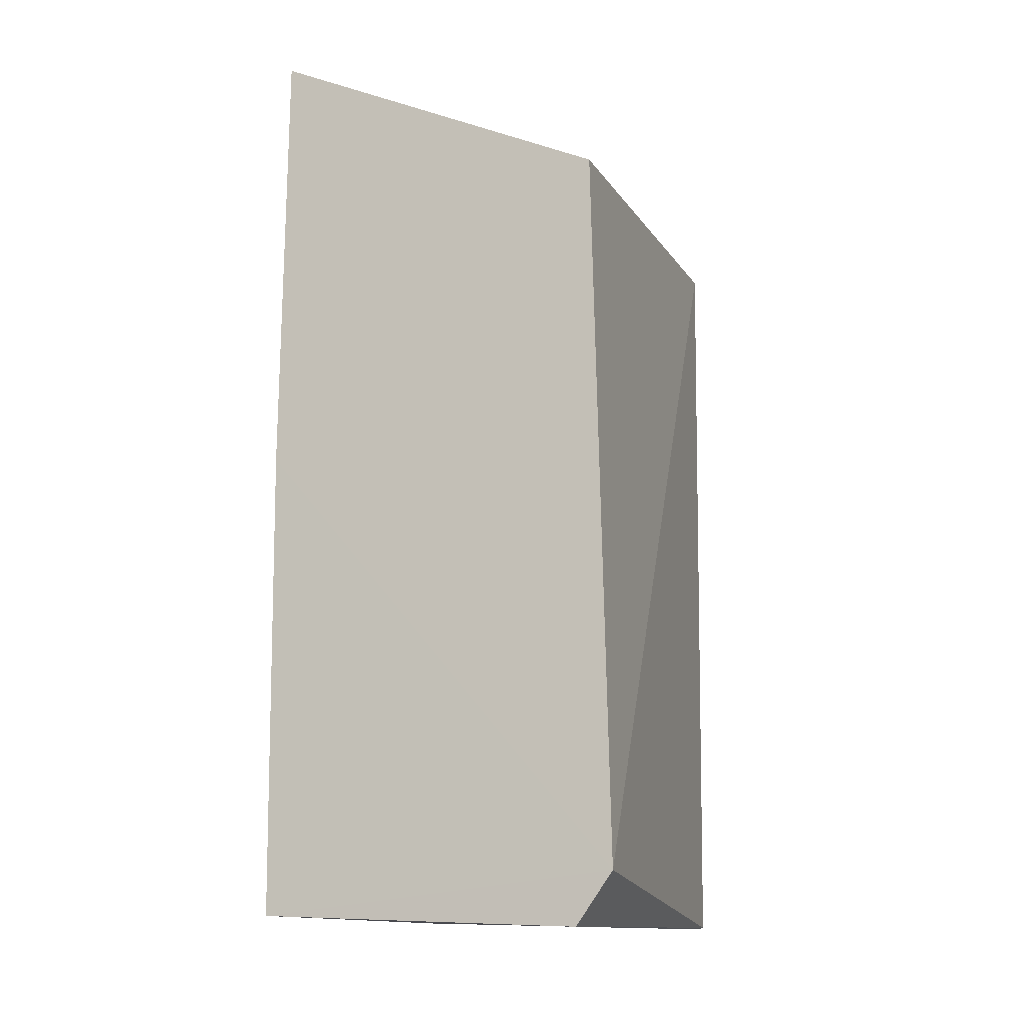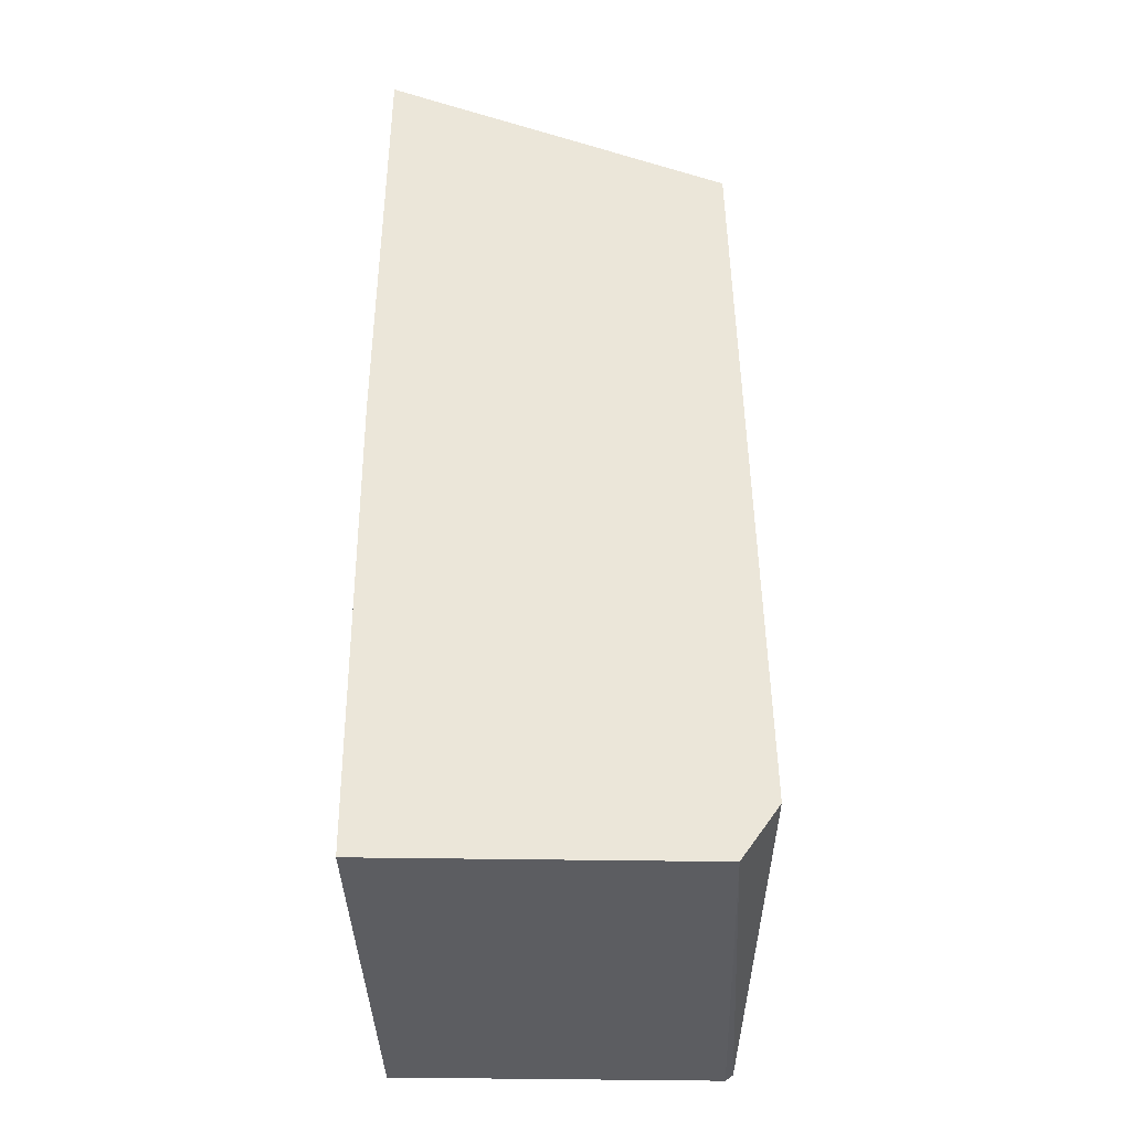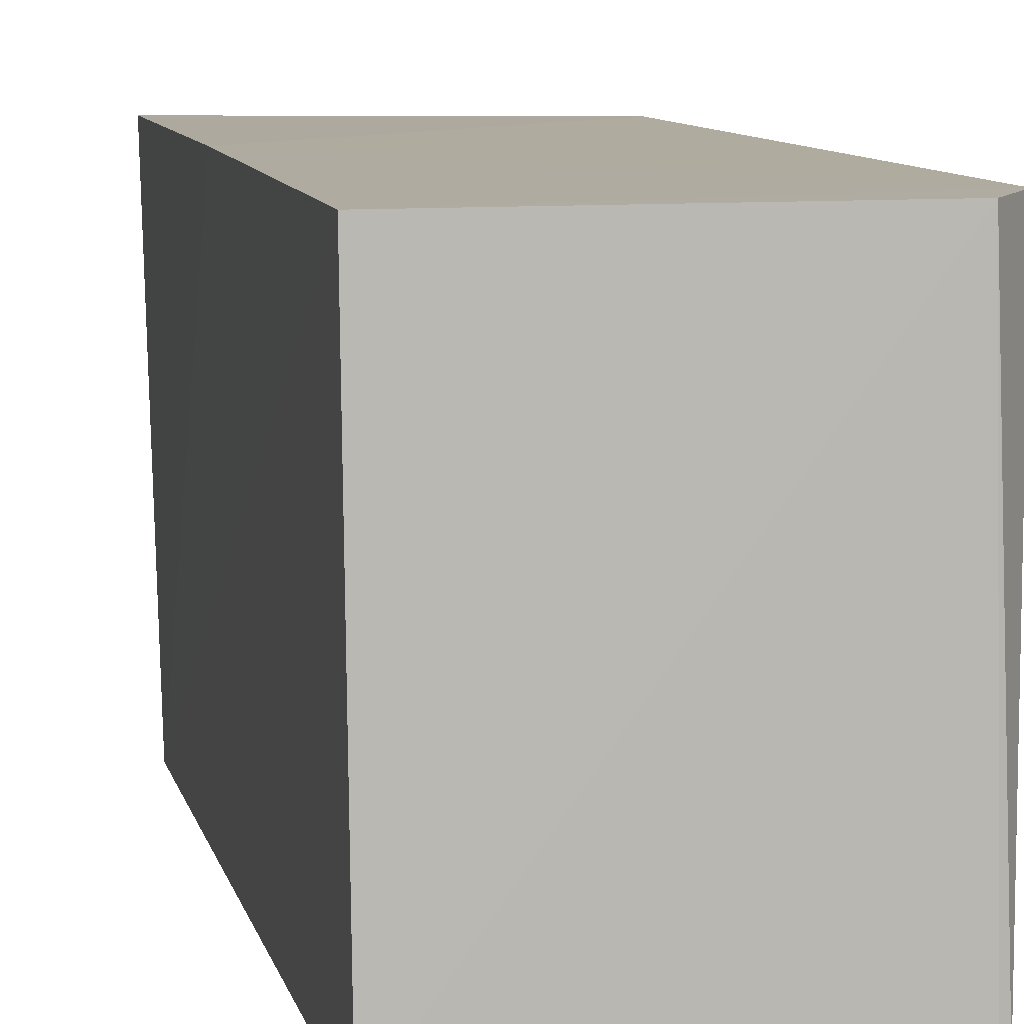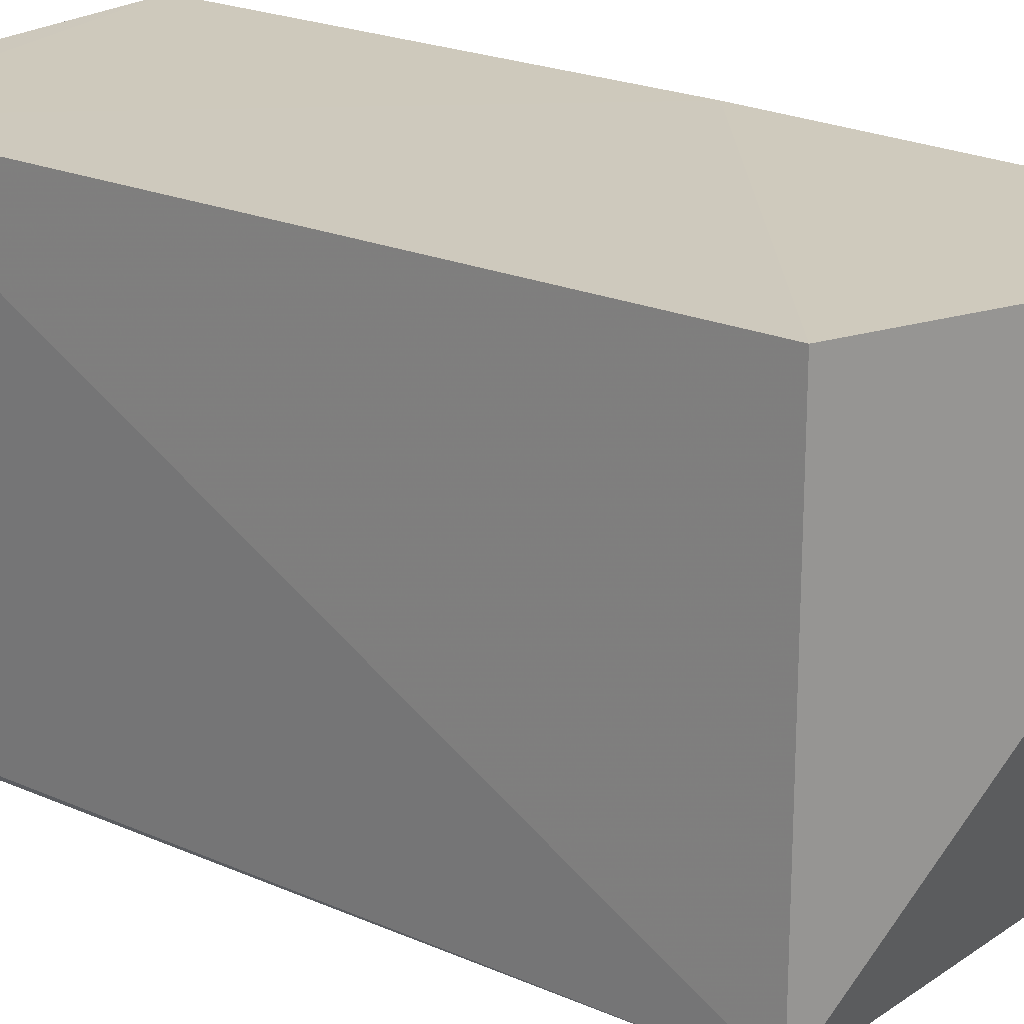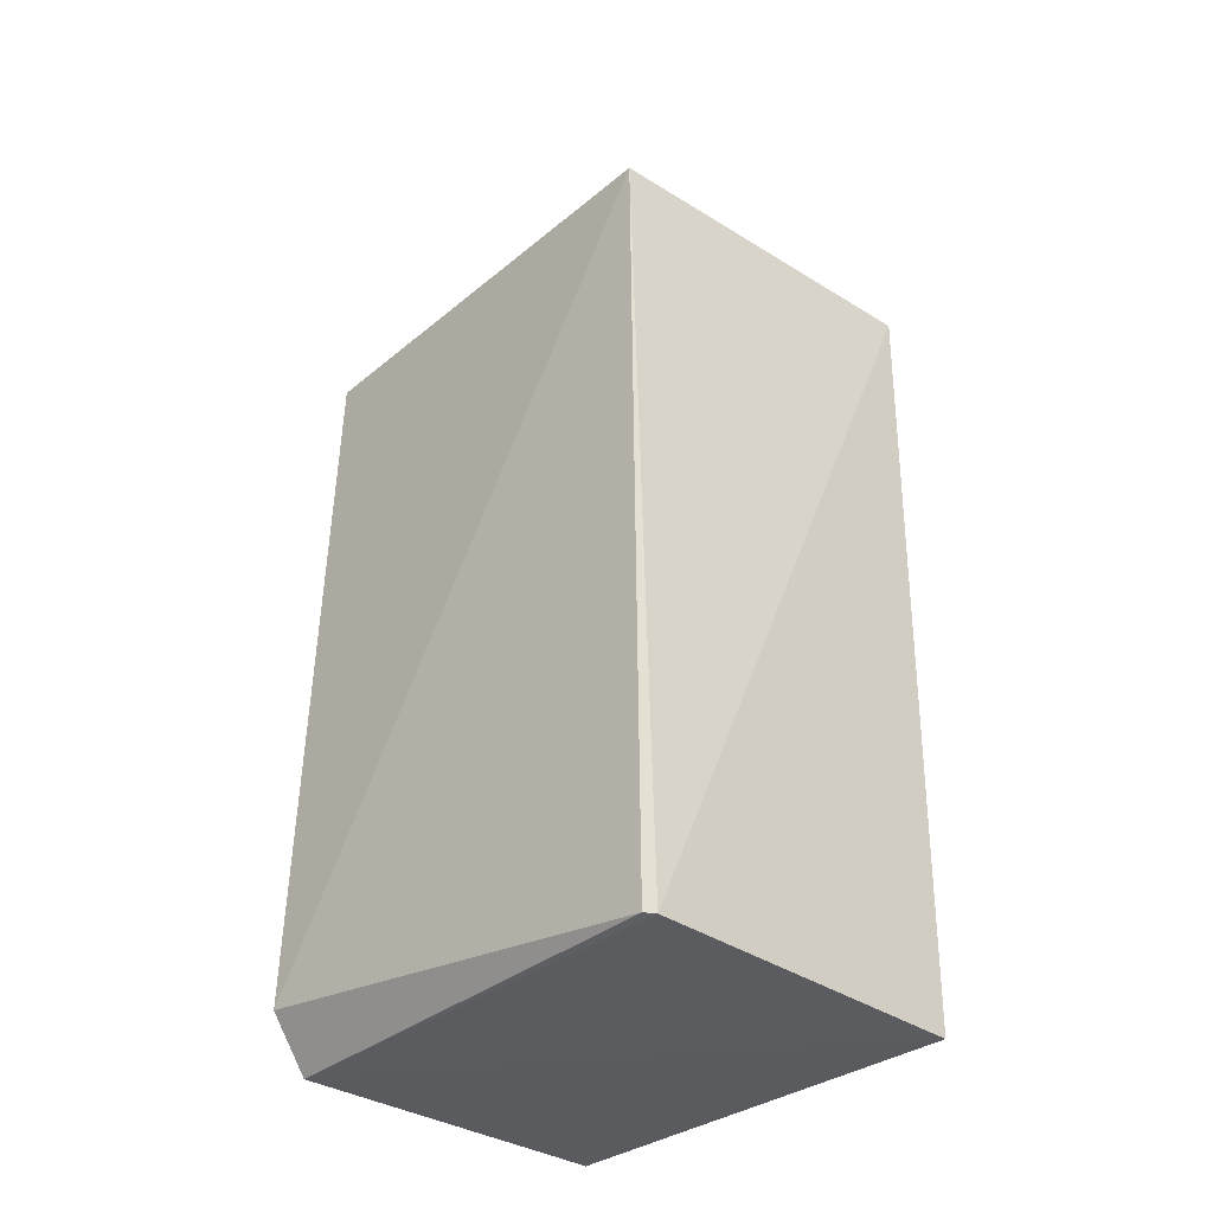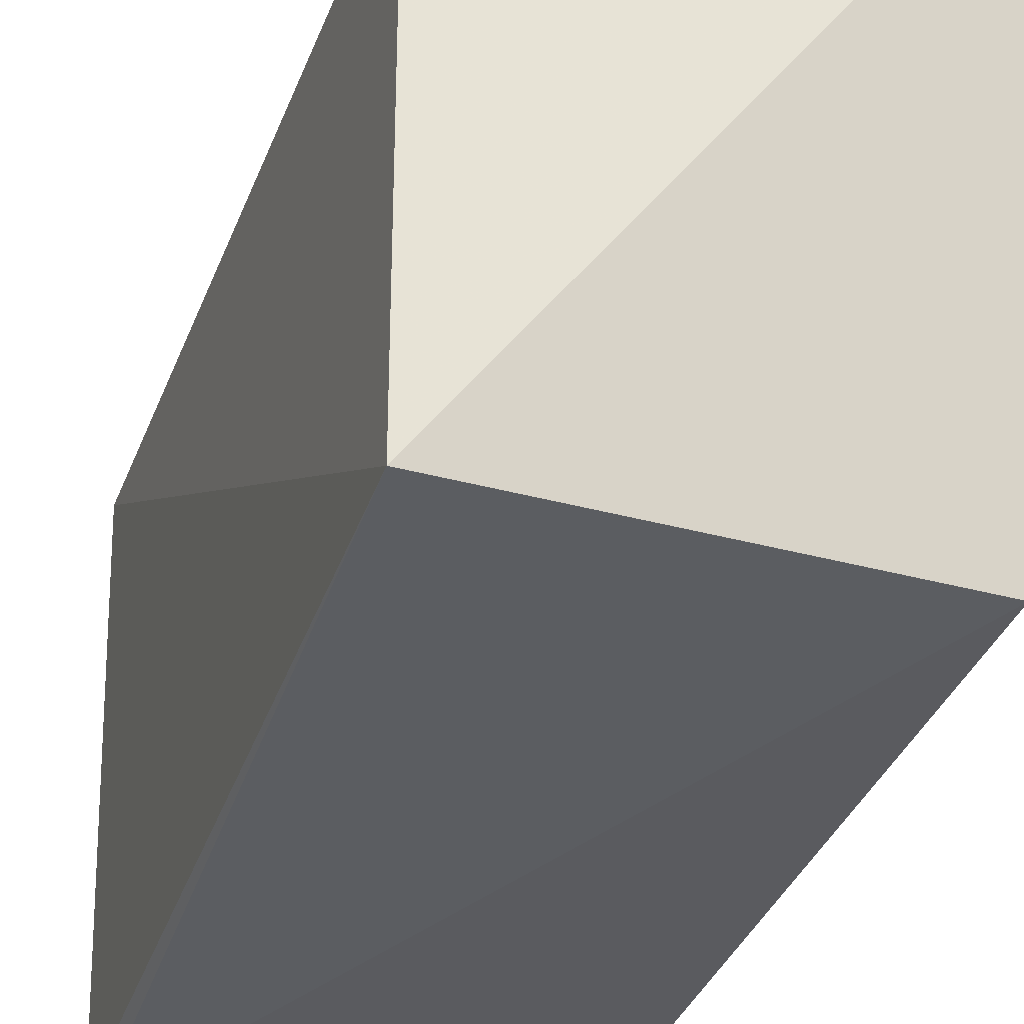
<metadata>
{"format":"obj","ext":"obj","renderer":"f3d","projection":"perspective","resolution":1024,"background":"white","views":[{"elev":-11.0,"azim":19.7,"up":"+Y"},{"elev":-34.8,"azim":1.2,"up":"+Y"},{"elev":9.7,"azim":-12.4,"up":"+Z"},{"elev":22.5,"azim":127.2,"up":"+Z"},{"elev":-35.3,"azim":137.3,"up":"+Y"},{"elev":-34.2,"azim":162.6,"up":"+Z"}]}
</metadata>
<code>
v 0.1723 0.02883 0.0449
v 0.174 -0.03549 0.04502
v 0.1724 0.02893 0.005569
v 0.141 0.02934 0.004045
v 0.1411 -0.03955 0.04491
v 0.1415 0.04237 0.04462
v 0.141 0.002816 0.04503
v 0.1712 -0.04149 0.00463
v 0.1719 -0.0413 0.005464
v 0.1412 -0.04112 0.005106
v 0.1706 -0.04025 0.04498
f 1 2 3
f 6 1 3
f 6 3 4
f 7 5 2
f 7 2 1
f 7 1 6
f 7 6 4
f 7 4 5
f 8 4 3
f 9 8 3
f 9 3 2
f 10 5 4
f 10 4 8
f 11 9 2
f 11 2 5
f 11 8 9
f 11 10 8
f 11 5 10

</code>
